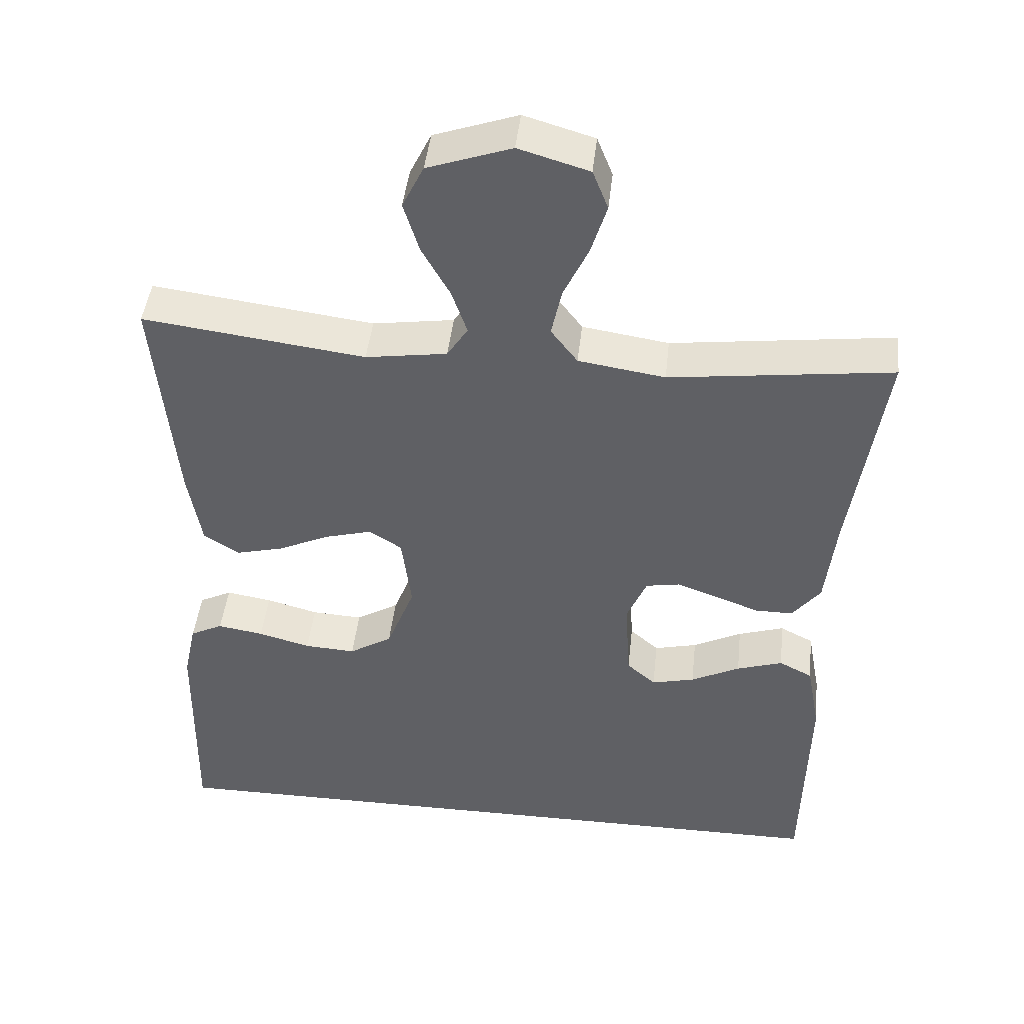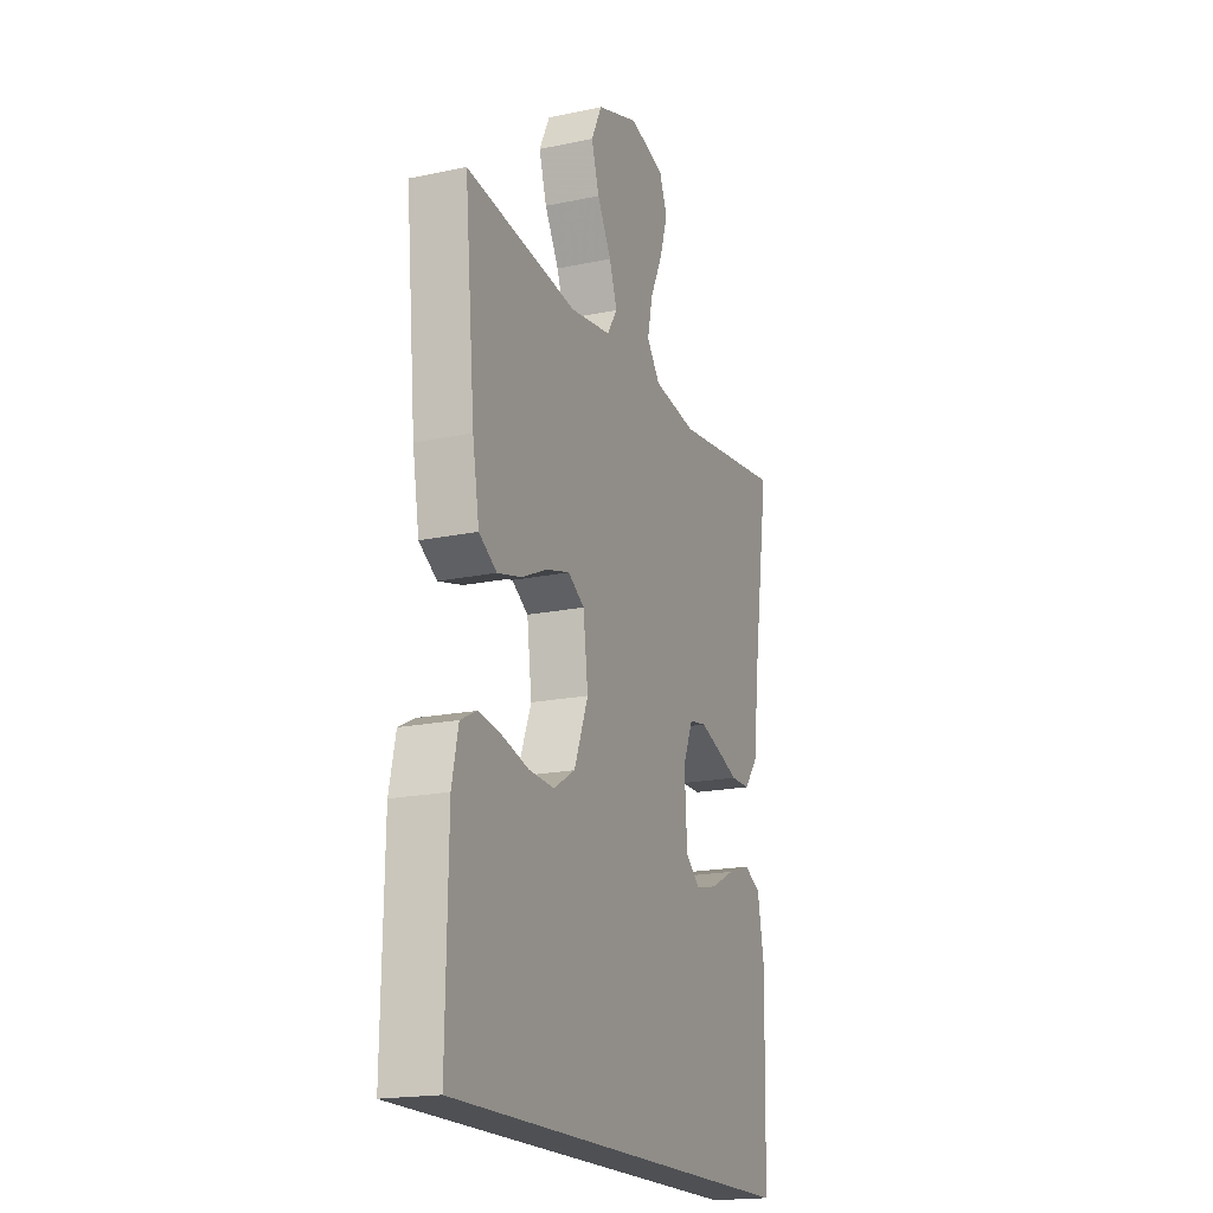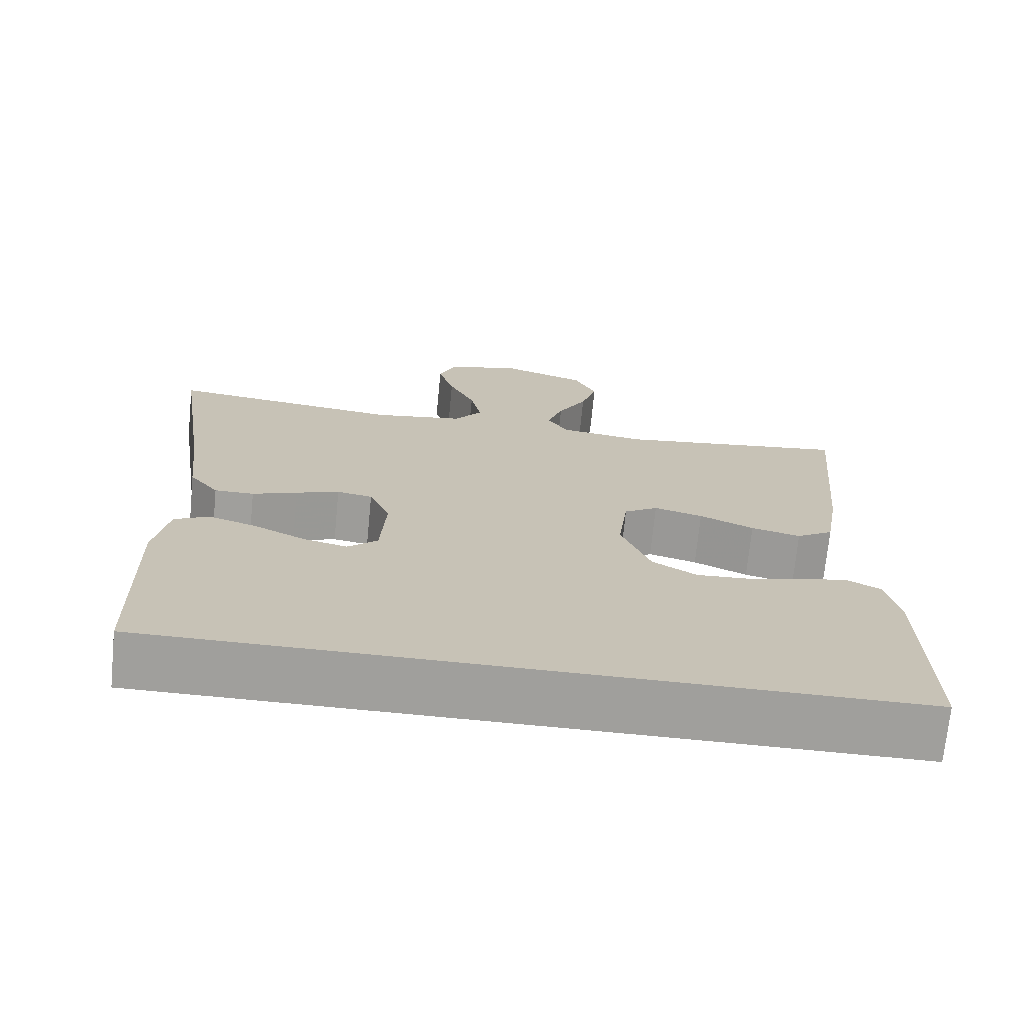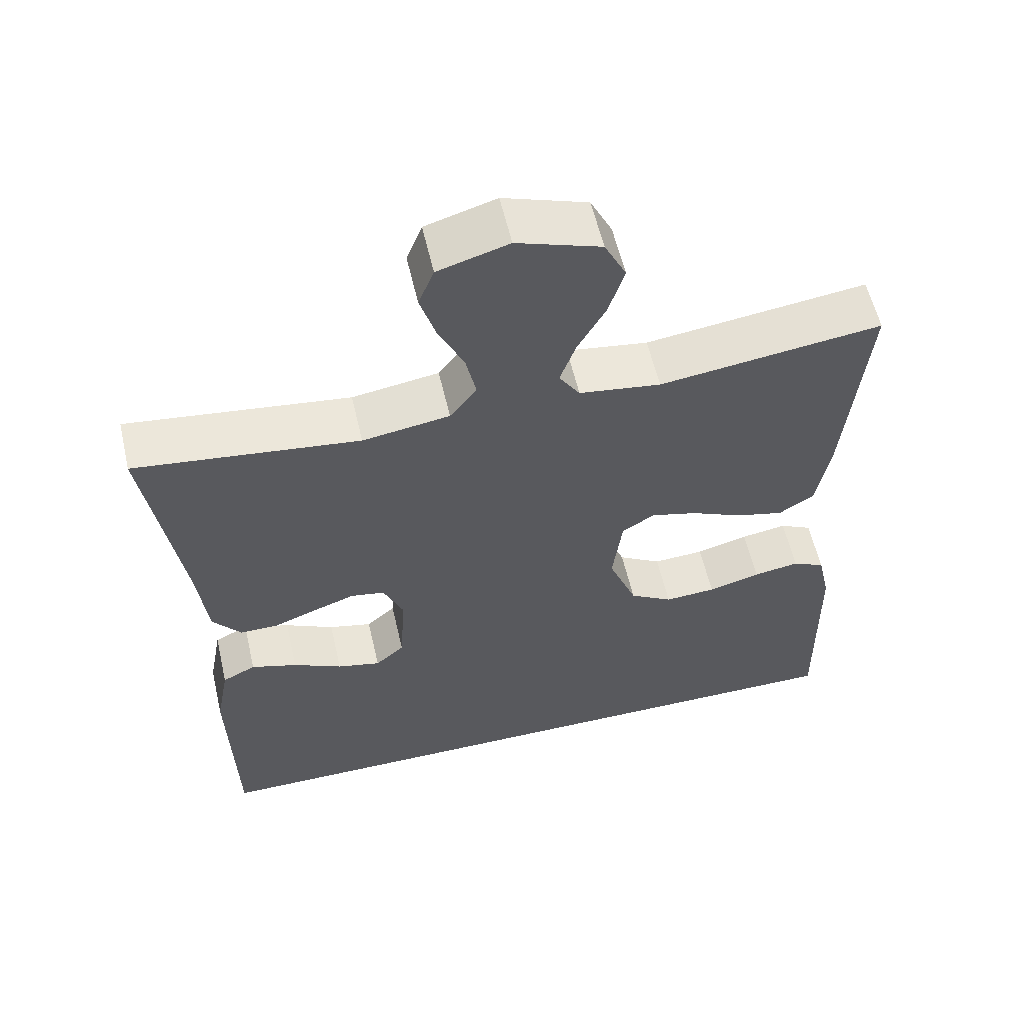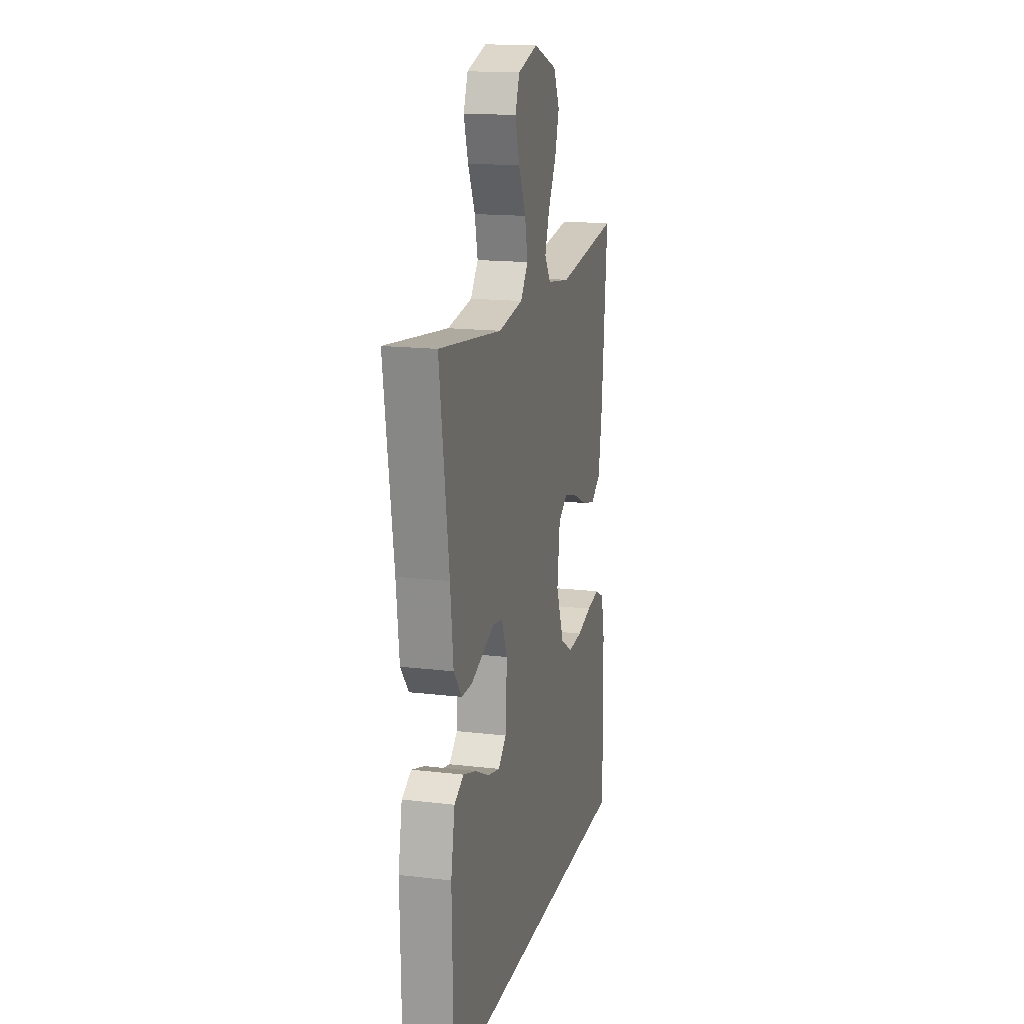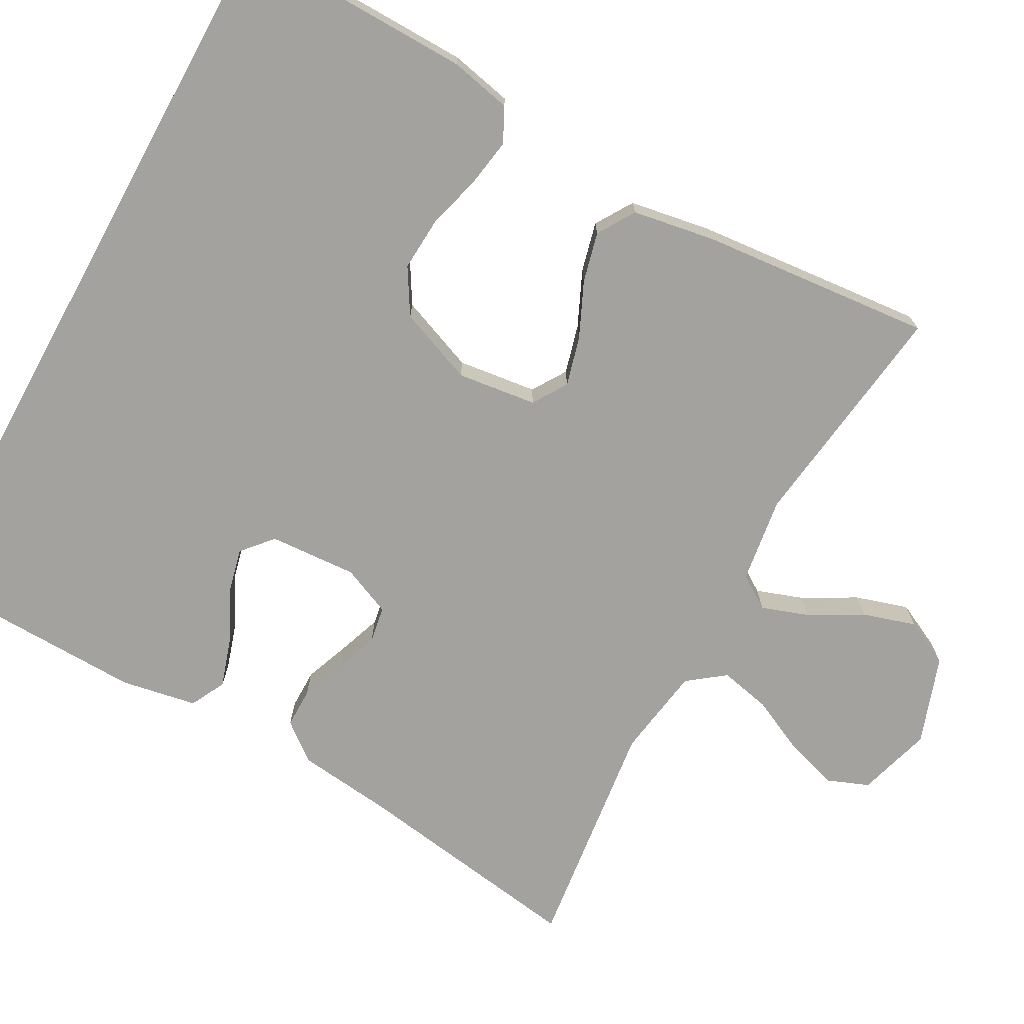
<metadata>
{"format":"obj","ext":"obj","renderer":"f3d","projection":"perspective","resolution":1024,"background":"white","views":[{"elev":44.7,"azim":6.2,"up":"+Z"},{"elev":-18.7,"azim":-68.1,"up":"+Z"},{"elev":-71.2,"azim":174.4,"up":"+Z"},{"elev":58.2,"azim":167.0,"up":"+Z"},{"elev":16.0,"azim":103.8,"up":"+Z"},{"elev":-72.4,"azim":-118.8,"up":"+Y"}]}
</metadata>
<code>
v -0.5 0.07 0.5
v -0.2 0.07 0.461
v -0.09 0.07 0.477
v -0.062 0.07 0.52
v -0.083 0.07 0.58
v -0.121 0.07 0.648
v -0.142 0.07 0.716
v -0.113 0.07 0.775
v 0 0.07 0.814
v 0.095 0.07 0.786
v 0.116 0.07 0.733
v 0.095 0.07 0.665
v 0.061 0.07 0.593
v 0.047 0.07 0.528
v 0.083 0.07 0.481
v 0.2 0.07 0.463
v 0.5 0.07 0.5
v 0.455 0.07 0.2
v 0.441 0.07 0.077
v 0.403 0.07 0.029
v 0.352 0.07 0.029
v 0.294 0.07 0.051
v 0.238 0.07 0.071
v 0.192 0.07 0.063
v 0.165 0.07 0
v 0.172 0.07 -0.113
v 0.211 0.07 -0.147
v 0.269 0.07 -0.133
v 0.335 0.07 -0.1
v 0.397 0.07 -0.08
v 0.442 0.07 -0.103
v 0.46 0.07 -0.2
v 0.453 0.07 -0.5
v -0.515 0.07 -0.5
v -0.51 0.07 -0.2
v -0.493 0.07 -0.121
v -0.449 0.07 -0.099
v -0.387 0.07 -0.109
v -0.317 0.07 -0.128
v -0.248 0.07 -0.132
v -0.19 0.07 -0.097
v -0.152 0.07 0
v -0.165 0.07 0.102
v -0.209 0.07 0.13
v -0.272 0.07 0.113
v -0.342 0.07 0.081
v -0.406 0.07 0.065
v -0.454 0.07 0.095
v -0.472 0.07 0.2
v -0.5 0 0.5
v -0.2 0 0.461
v -0.09 0 0.477
v -0.062 0 0.52
v -0.083 0 0.58
v -0.121 0 0.648
v -0.142 0 0.716
v -0.113 0 0.775
v 0 0 0.814
v 0.095 0 0.786
v 0.116 0 0.733
v 0.095 0 0.665
v 0.061 0 0.593
v 0.047 0 0.528
v 0.083 0 0.481
v 0.2 0 0.463
v 0.5 0 0.5
v 0.455 0 0.2
v 0.441 0 0.077
v 0.403 0 0.029
v 0.352 0 0.029
v 0.294 0 0.051
v 0.238 0 0.071
v 0.192 0 0.063
v 0.165 0 0
v 0.172 0 -0.113
v 0.211 0 -0.147
v 0.269 0 -0.133
v 0.335 0 -0.1
v 0.397 0 -0.08
v 0.442 0 -0.103
v 0.46 0 -0.2
v 0.453 0 -0.5
v -0.515 0 -0.5
v -0.51 0 -0.2
v -0.493 0 -0.121
v -0.449 0 -0.099
v -0.387 0 -0.109
v -0.317 0 -0.128
v -0.248 0 -0.132
v -0.19 0 -0.097
v -0.152 0 0
v -0.165 0 0.102
v -0.209 0 0.13
v -0.272 0 0.113
v -0.342 0 0.081
v -0.406 0 0.065
v -0.454 0 0.095
v -0.472 0 0.2
f 49 1 2
f 48 49 2
f 47 48 2
f 46 47 2
f 45 46 2
f 44 45 2 3
f 43 44 3 4
f 42 43 4
f 37 38 39
f 36 37 39
f 35 36 39
f 34 35 39
f 33 34 39
f 33 39 40
f 31 32 33
f 30 31 33
f 29 30 33
f 28 29 33
f 27 28 33
f 33 40 41
f 27 33 41
f 26 27 41
f 20 21 22
f 19 20 22
f 18 19 22
f 18 22 23
f 17 18 23
f 16 17 23
f 15 16 23 24
f 11 12 13
f 10 11 13
f 9 10 13
f 8 9 13
f 7 8 13
f 6 7 13
f 5 6 13
f 4 5 13 14
f 15 24 25
f 14 15 25
f 4 14 25
f 42 4 25
f 25 26 41 42
f 51 50 98
f 51 98 97
f 51 97 96
f 51 96 95
f 51 95 94
f 52 51 94 93
f 53 52 93 92
f 53 92 91
f 88 87 86
f 88 86 85
f 88 85 84
f 88 84 83
f 88 83 82
f 89 88 82
f 82 81 80
f 82 80 79
f 82 79 78
f 82 78 77
f 82 77 76
f 90 89 82
f 90 82 76
f 90 76 75
f 71 70 69
f 71 69 68
f 71 68 67
f 72 71 67
f 72 67 66
f 72 66 65
f 73 72 65 64
f 62 61 60
f 62 60 59
f 62 59 58
f 62 58 57
f 62 57 56
f 62 56 55
f 62 55 54
f 63 62 54 53
f 74 73 64
f 74 64 63
f 74 63 53
f 74 53 91
f 91 90 75 74
f 1 50 51 2
f 2 51 52 3
f 3 52 53 4
f 4 53 54 5
f 5 54 55 6
f 6 55 56 7
f 7 56 57 8
f 8 57 58 9
f 9 58 59 10
f 10 59 60 11
f 11 60 61 12
f 12 61 62 13
f 13 62 63 14
f 14 63 64 15
f 15 64 65 16
f 16 65 66 17
f 17 66 67 18
f 18 67 68 19
f 19 68 69 20
f 20 69 70 21
f 21 70 71 22
f 22 71 72 23
f 23 72 73 24
f 24 73 74 25
f 25 74 75 26
f 26 75 76 27
f 27 76 77 28
f 28 77 78 29
f 29 78 79 30
f 30 79 80 31
f 31 80 81 32
f 32 81 82 33
f 33 82 83 34
f 34 83 84 35
f 35 84 85 36
f 36 85 86 37
f 37 86 87 38
f 38 87 88 39
f 39 88 89 40
f 40 89 90 41
f 41 90 91 42
f 42 91 92 43
f 43 92 93 44
f 44 93 94 45
f 45 94 95 46
f 46 95 96 47
f 47 96 97 48
f 48 97 98 49
f 49 98 50 1

</code>
